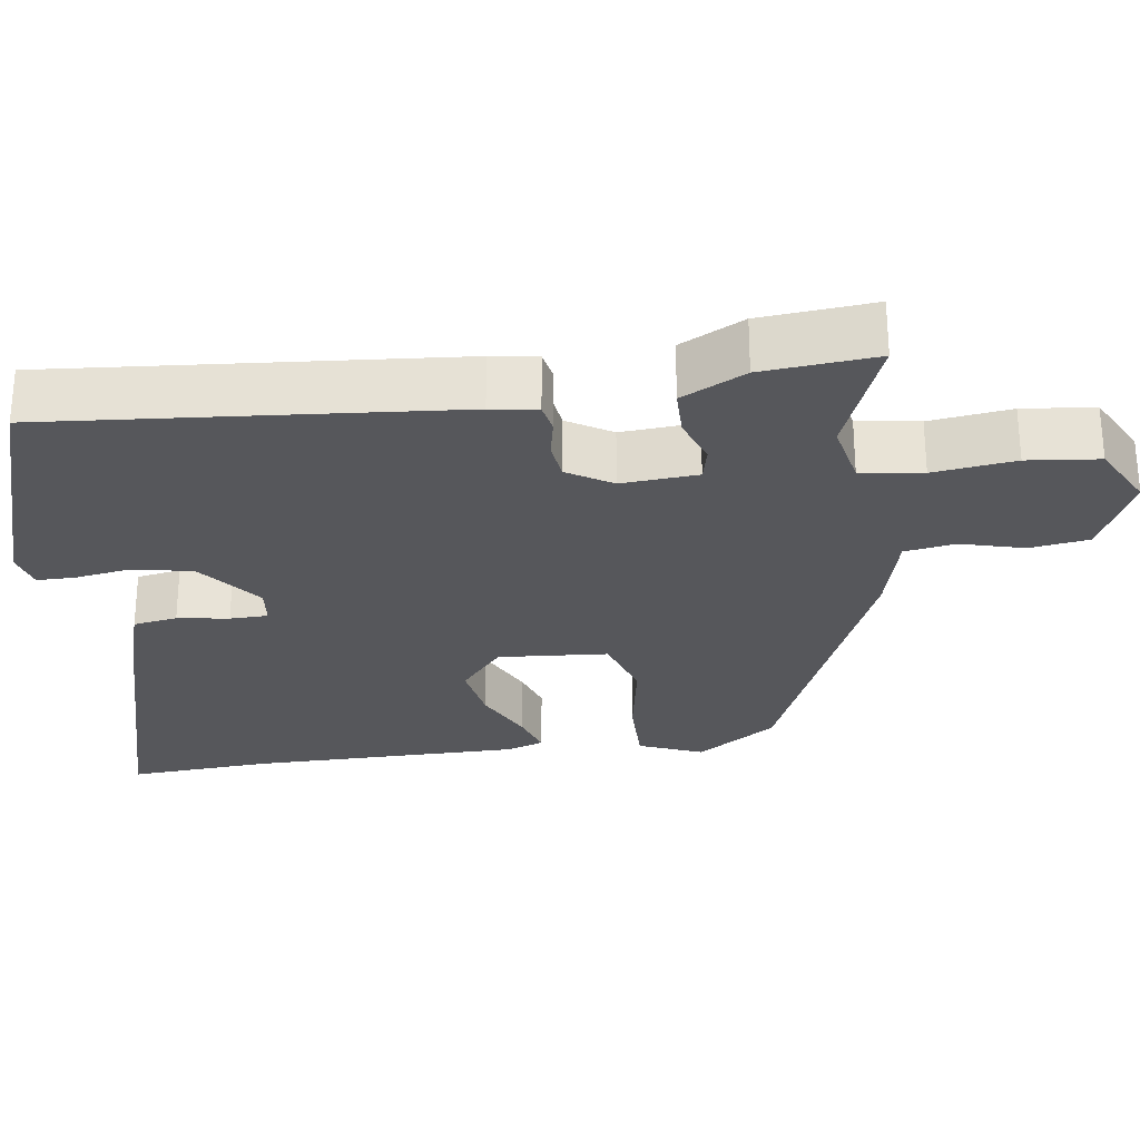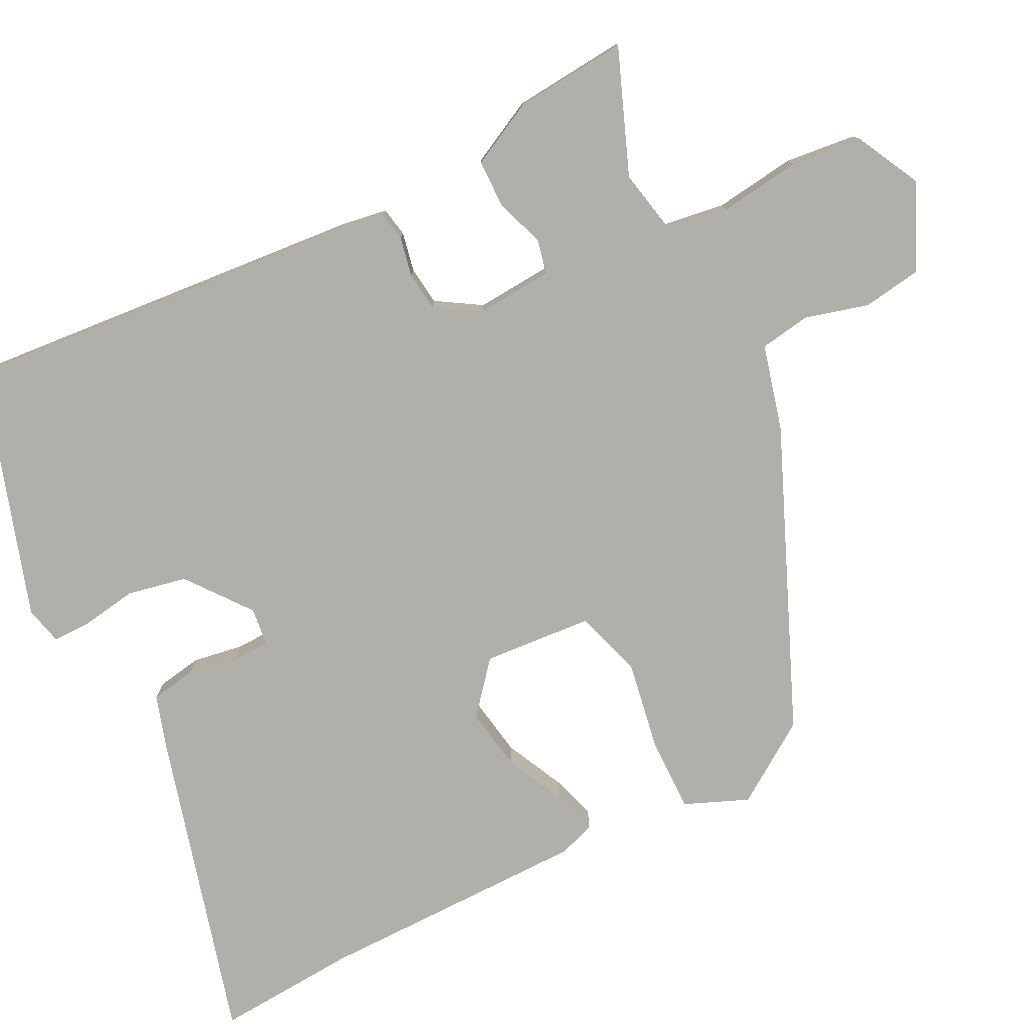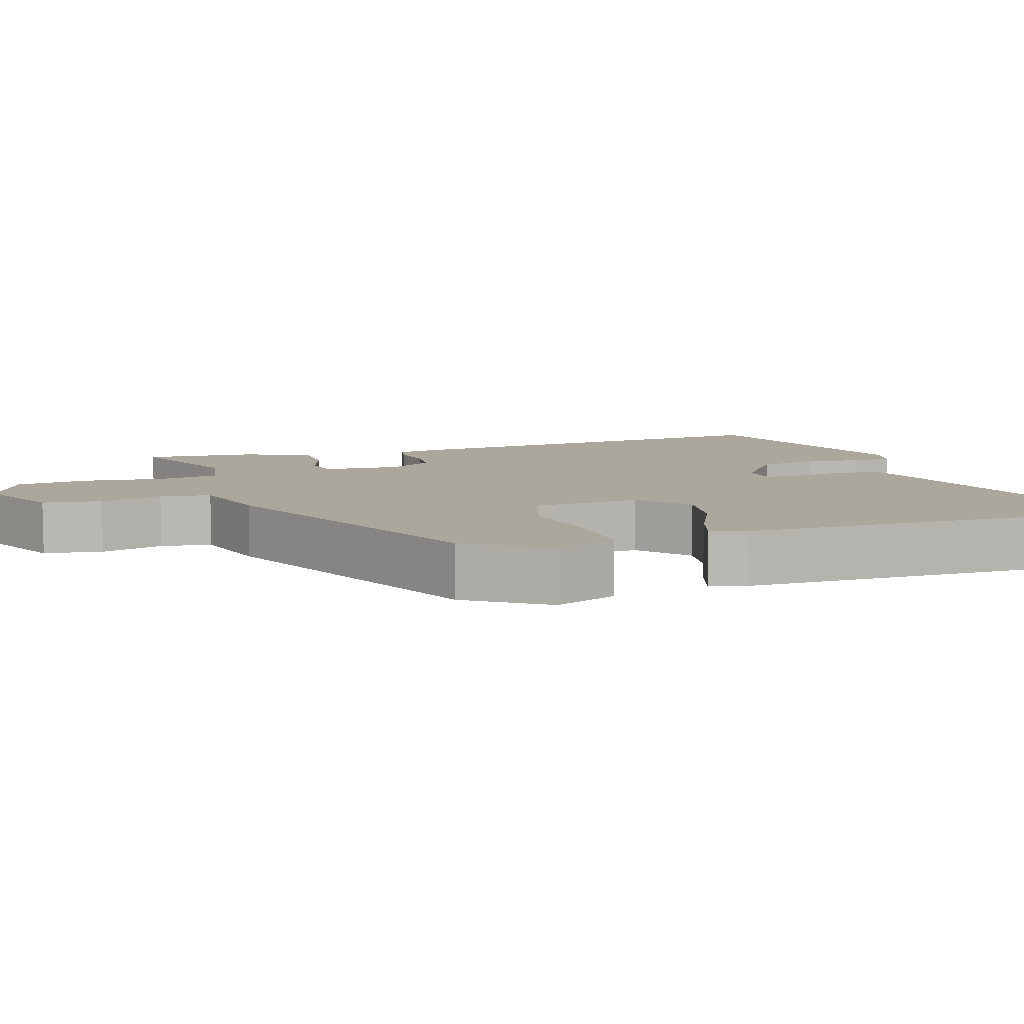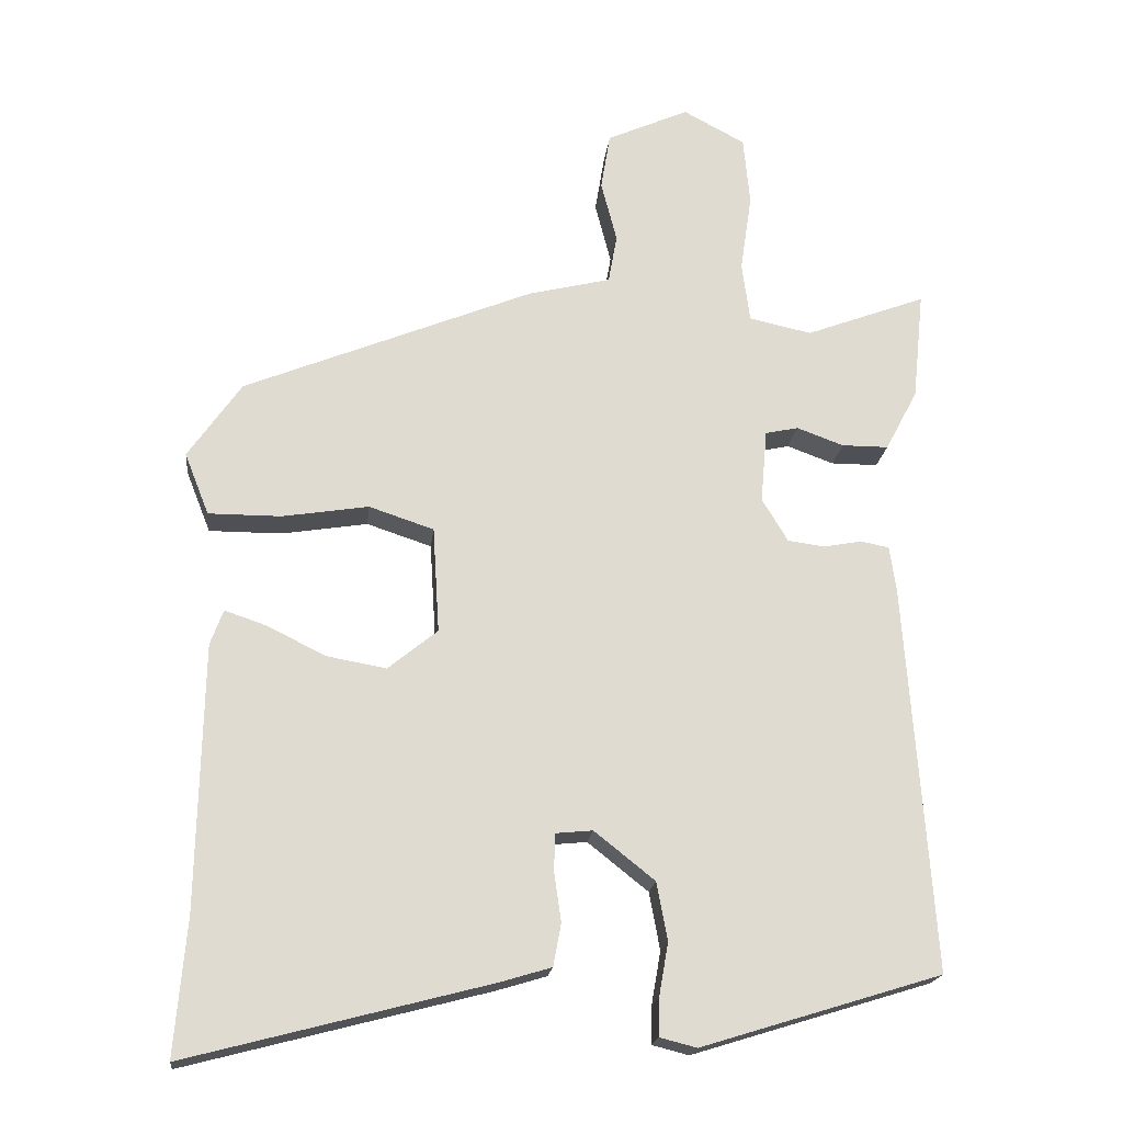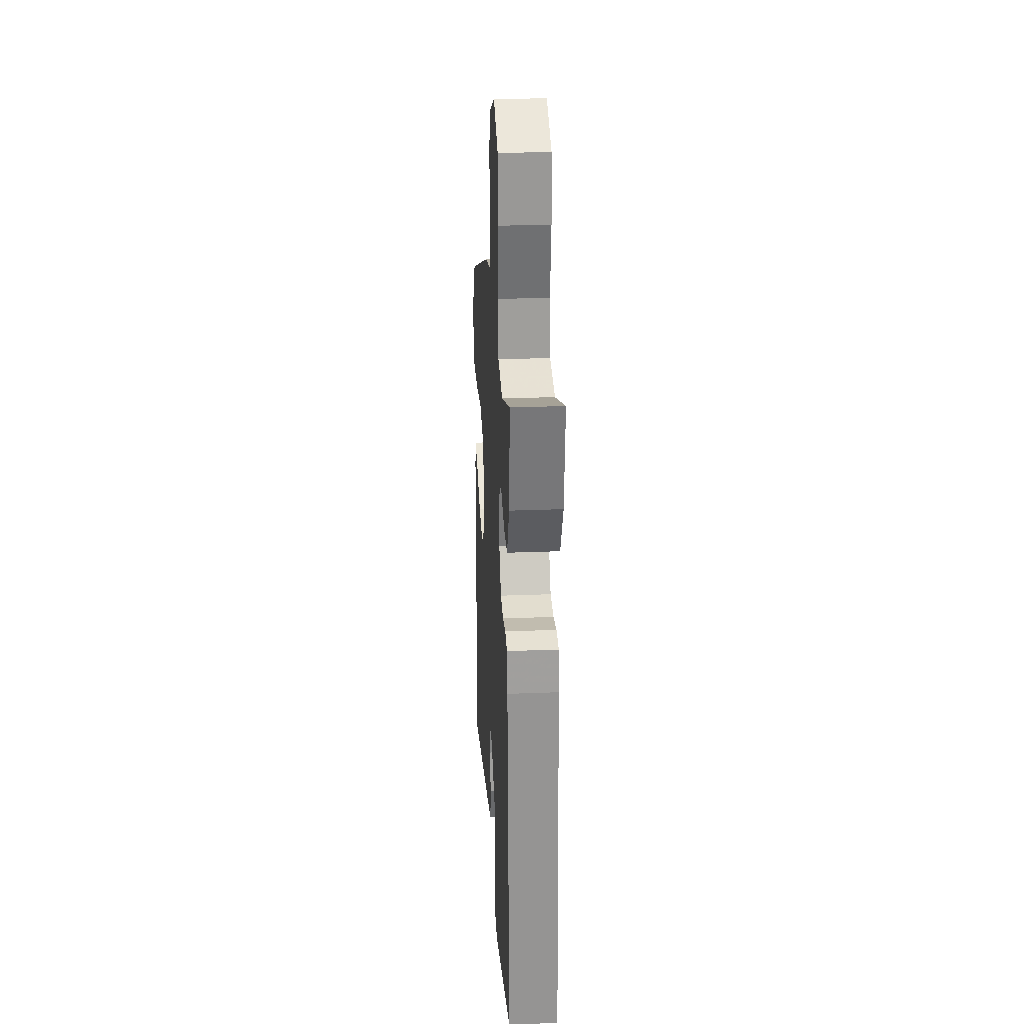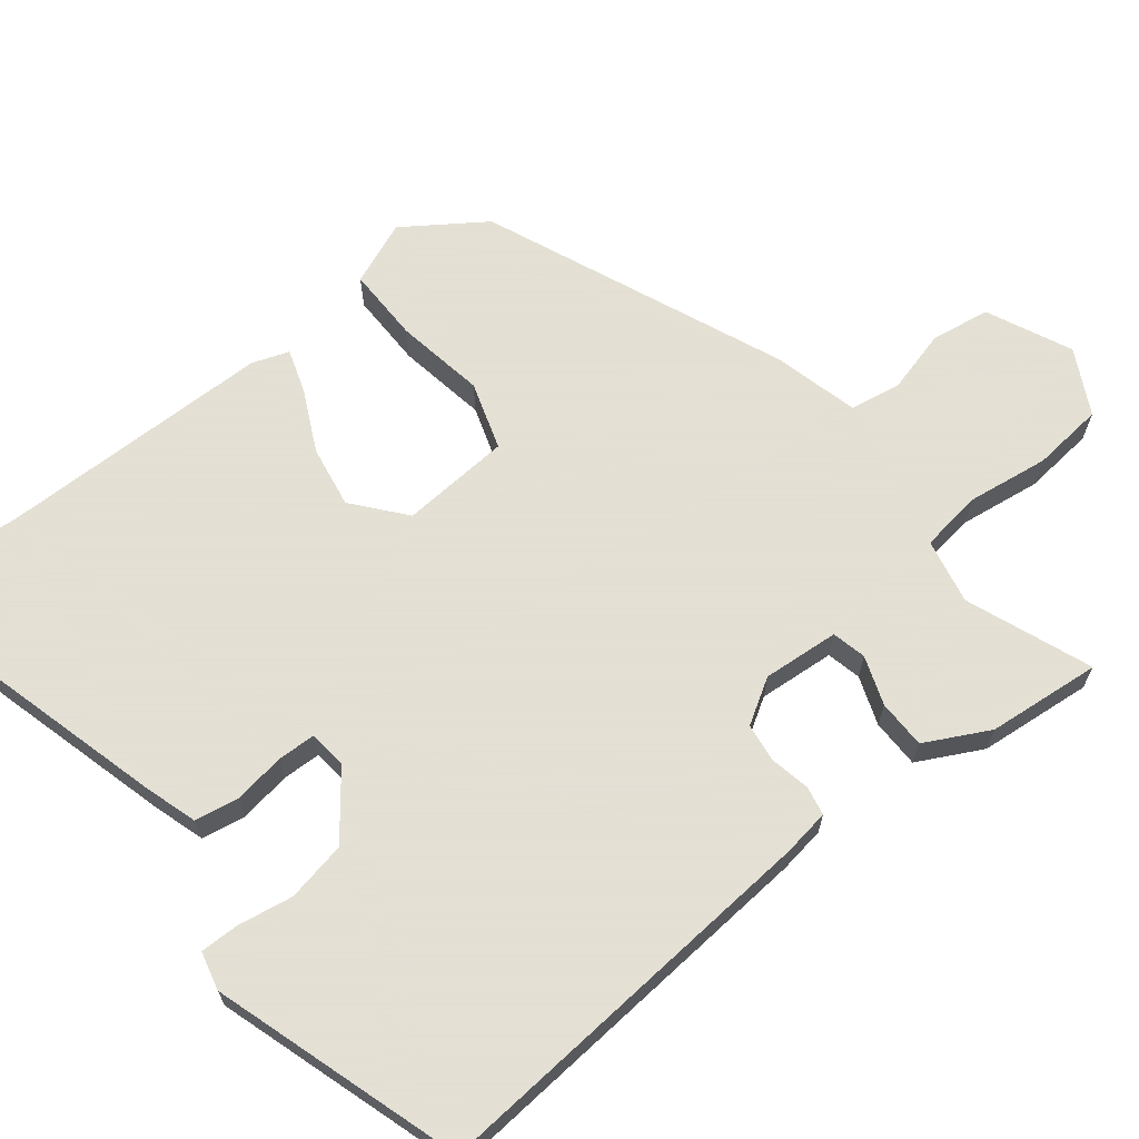
<metadata>
{"format":"obj","ext":"obj","renderer":"f3d","projection":"perspective","resolution":1024,"background":"white","views":[{"elev":-27.3,"azim":-82.8,"up":"+Y"},{"elev":-78.0,"azim":-64.1,"up":"+Y"},{"elev":8.3,"azim":70.8,"up":"+Y"},{"elev":-19.3,"azim":173.8,"up":"+Z"},{"elev":27.1,"azim":-93.5,"up":"+Z"},{"elev":66.2,"azim":-128.9,"up":"+Y"}]}
</metadata>
<code>
v -0.508 0.07 -0.432
v -0.47 0.07 0.108
v -0.461 0.07 0.17
v -0.422 0.07 0.178
v -0.369 0.07 0.168
v -0.317 0.07 0.175
v -0.281 0.07 0.235
v -0.29 0.07 0.337
v -0.336 0.07 0.347
v -0.401 0.07 0.323
v -0.466 0.07 0.323
v -0.511 0.07 0.408
v -0.527 0.07 0.56
v -0.359 0.07 0.497
v -0.272 0.07 0.516
v -0.261 0.07 0.599
v -0.277 0.07 0.708
v -0.268 0.07 0.804
v -0.182 0.07 0.85
v -0.068 0.07 0.799
v -0.055 0.07 0.72
v -0.077 0.07 0.635
v -0.065 0.07 0.567
v 0.05 0.07 0.539
v 0.453 0.07 0.375
v 0.527 0.07 0.269
v 0.493 0.07 0.183
v 0.392 0.07 0.183
v 0.272 0.07 0.202
v 0.182 0.07 0.172
v 0.173 0.07 0.025
v 0.242 0.07 -0.031
v 0.325 0.07 -0.016
v 0.405 0.07 0.024
v 0.464 0.07 0.044
v 0.482 0.07 -0.005
v 0.489 0.07 -0.372
v 0.505 0.07 -0.562
v 0.085 0.07 -0.453
v 0.015 0.07 -0.432
v 0.004 0.07 -0.373
v 0.014 0.07 -0.304
v 0.012 0.07 -0.253
v -0.039 0.07 -0.248
v -0.123 0.07 -0.315
v -0.138 0.07 -0.395
v -0.125 0.07 -0.469
v -0.124 0.07 -0.521
v -0.175 0.07 -0.534
v -0.508 0 -0.432
v -0.47 0 0.108
v -0.461 0 0.17
v -0.422 0 0.178
v -0.369 0 0.168
v -0.317 0 0.175
v -0.281 0 0.235
v -0.29 0 0.337
v -0.336 0 0.347
v -0.401 0 0.323
v -0.466 0 0.323
v -0.511 0 0.408
v -0.527 0 0.56
v -0.359 0 0.497
v -0.272 0 0.516
v -0.261 0 0.599
v -0.277 0 0.708
v -0.268 0 0.804
v -0.182 0 0.85
v -0.068 0 0.799
v -0.055 0 0.72
v -0.077 0 0.635
v -0.065 0 0.567
v 0.05 0 0.539
v 0.453 0 0.375
v 0.527 0 0.269
v 0.493 0 0.183
v 0.392 0 0.183
v 0.272 0 0.202
v 0.182 0 0.172
v 0.173 0 0.025
v 0.242 0 -0.031
v 0.325 0 -0.016
v 0.405 0 0.024
v 0.464 0 0.044
v 0.482 0 -0.005
v 0.489 0 -0.372
v 0.505 0 -0.562
v 0.085 0 -0.453
v 0.015 0 -0.432
v 0.004 0 -0.373
v 0.014 0 -0.304
v 0.012 0 -0.253
v -0.039 0 -0.248
v -0.123 0 -0.315
v -0.138 0 -0.395
v -0.125 0 -0.469
v -0.124 0 -0.521
v -0.175 0 -0.534
f 46 47 48 49
f 45 46 49 1
f 44 45 1 2
f 43 44 2 3
f 39 40 41 42
f 37 38 39 42
f 37 42 43
f 33 34 35 36
f 32 33 36 37
f 31 32 37 43
f 26 27 28 29
f 24 25 26 29
f 23 24 29 30
f 19 20 21 22
f 19 22 23
f 16 17 18 19
f 15 16 19 23
f 11 12 13 14
f 9 10 11 14
f 8 9 14 15
f 7 8 15 23
f 43 3 4 5
f 43 5 6
f 23 30 31 43
f 6 7 23 43
f 98 97 96 95
f 50 98 95 94
f 51 50 94 93
f 52 51 93 92
f 91 90 89 88
f 91 88 87 86
f 92 91 86
f 85 84 83 82
f 86 85 82 81
f 92 86 81 80
f 78 77 76 75
f 78 75 74 73
f 79 78 73 72
f 71 70 69 68
f 72 71 68
f 68 67 66 65
f 72 68 65 64
f 63 62 61 60
f 63 60 59 58
f 64 63 58 57
f 72 64 57 56
f 54 53 52 92
f 55 54 92
f 92 80 79 72
f 92 72 56 55
f 1 50 51 2
f 2 51 52 3
f 3 52 53 4
f 4 53 54 5
f 5 54 55 6
f 6 55 56 7
f 7 56 57 8
f 8 57 58 9
f 9 58 59 10
f 10 59 60 11
f 11 60 61 12
f 12 61 62 13
f 13 62 63 14
f 14 63 64 15
f 15 64 65 16
f 16 65 66 17
f 17 66 67 18
f 18 67 68 19
f 19 68 69 20
f 20 69 70 21
f 21 70 71 22
f 22 71 72 23
f 23 72 73 24
f 24 73 74 25
f 25 74 75 26
f 26 75 76 27
f 27 76 77 28
f 28 77 78 29
f 29 78 79 30
f 30 79 80 31
f 31 80 81 32
f 32 81 82 33
f 33 82 83 34
f 34 83 84 35
f 35 84 85 36
f 36 85 86 37
f 37 86 87 38
f 38 87 88 39
f 39 88 89 40
f 40 89 90 41
f 41 90 91 42
f 42 91 92 43
f 43 92 93 44
f 44 93 94 45
f 45 94 95 46
f 46 95 96 47
f 47 96 97 48
f 48 97 98 49
f 49 98 50 1

</code>
